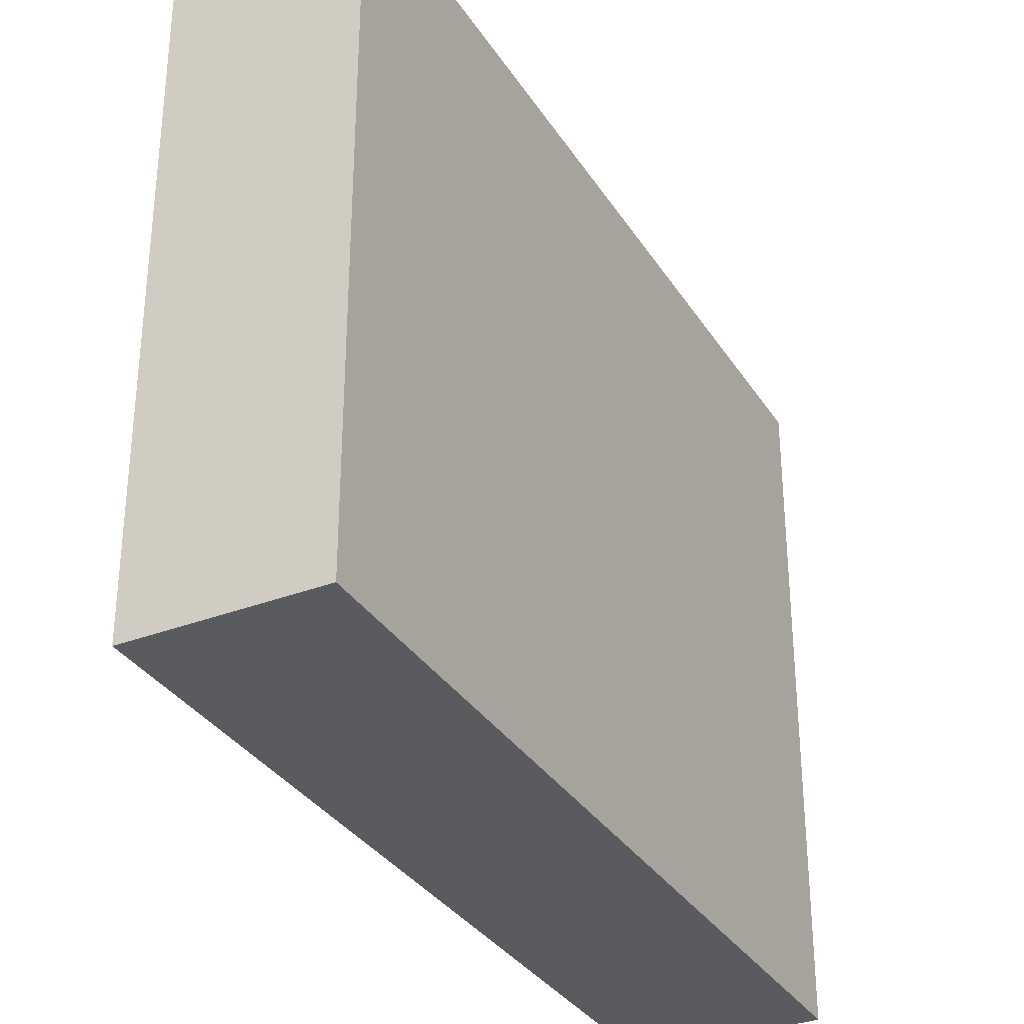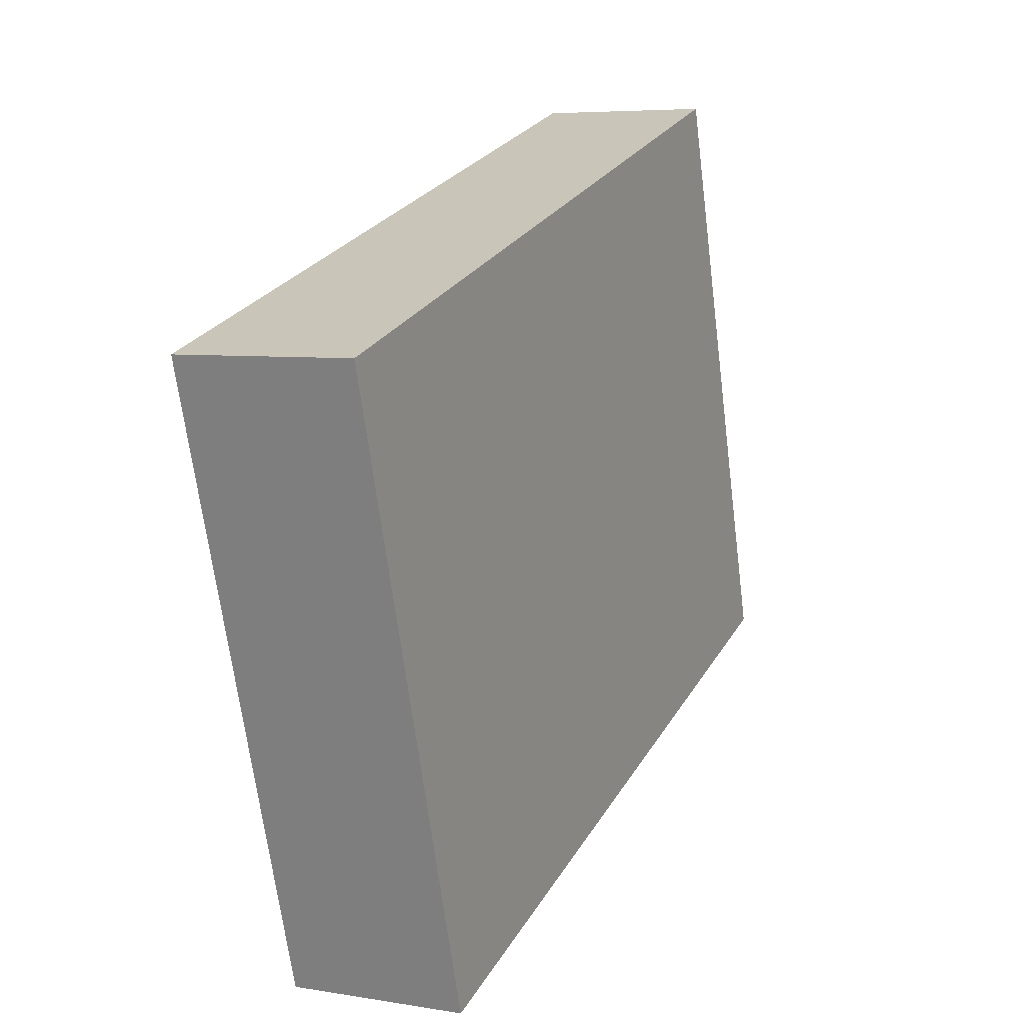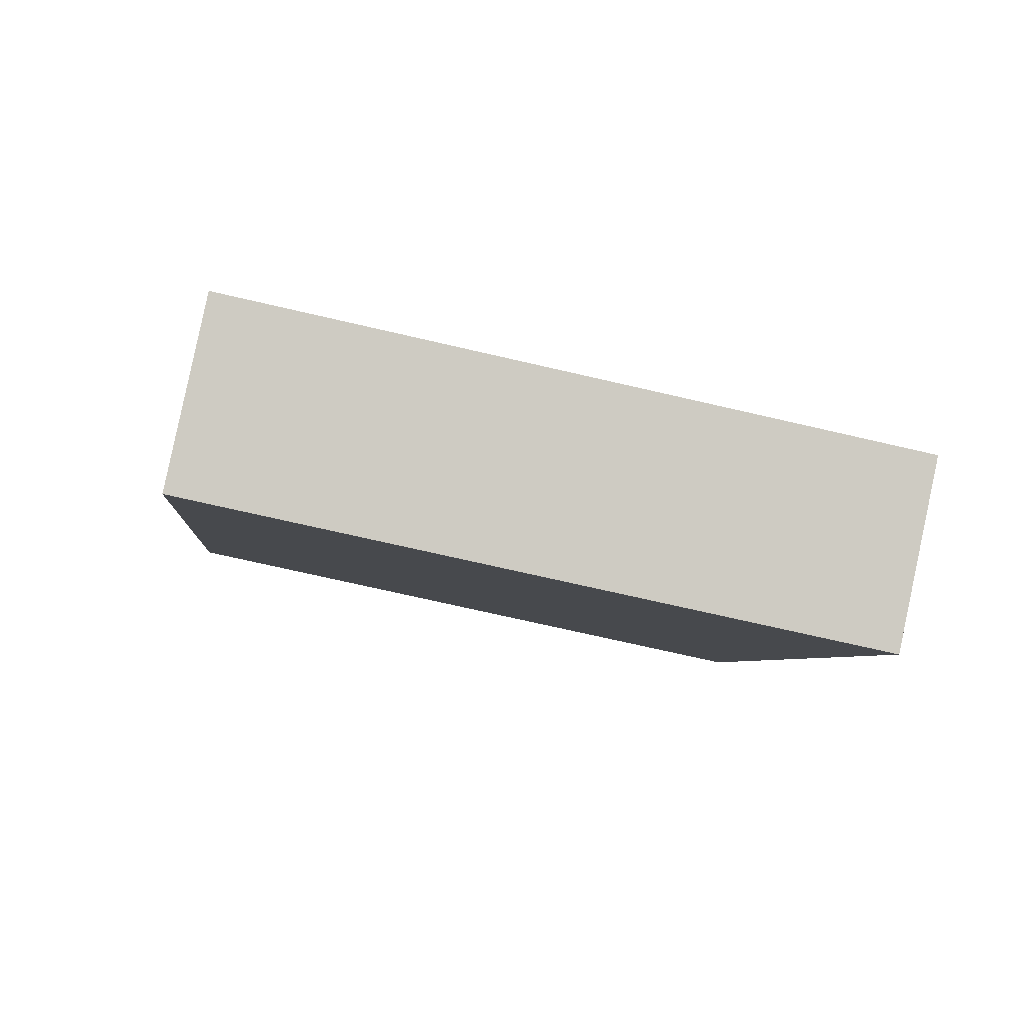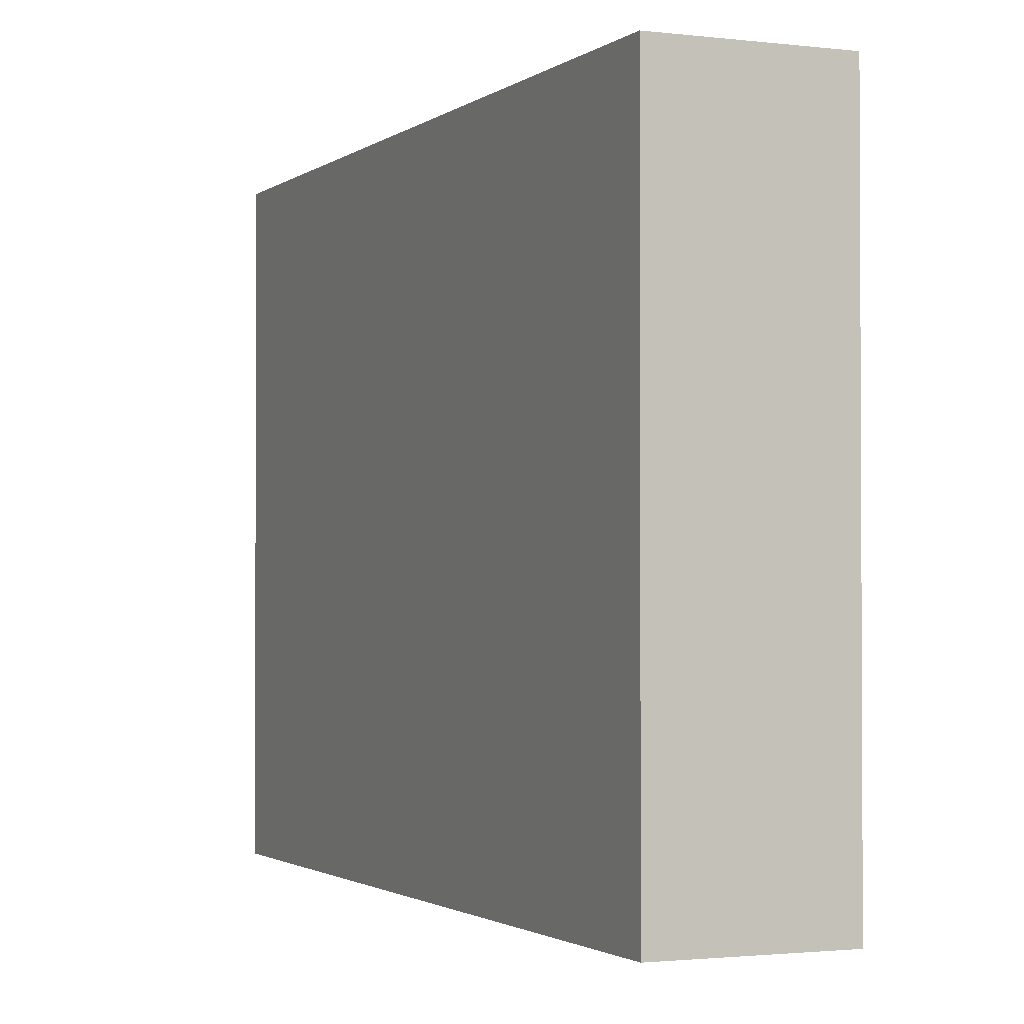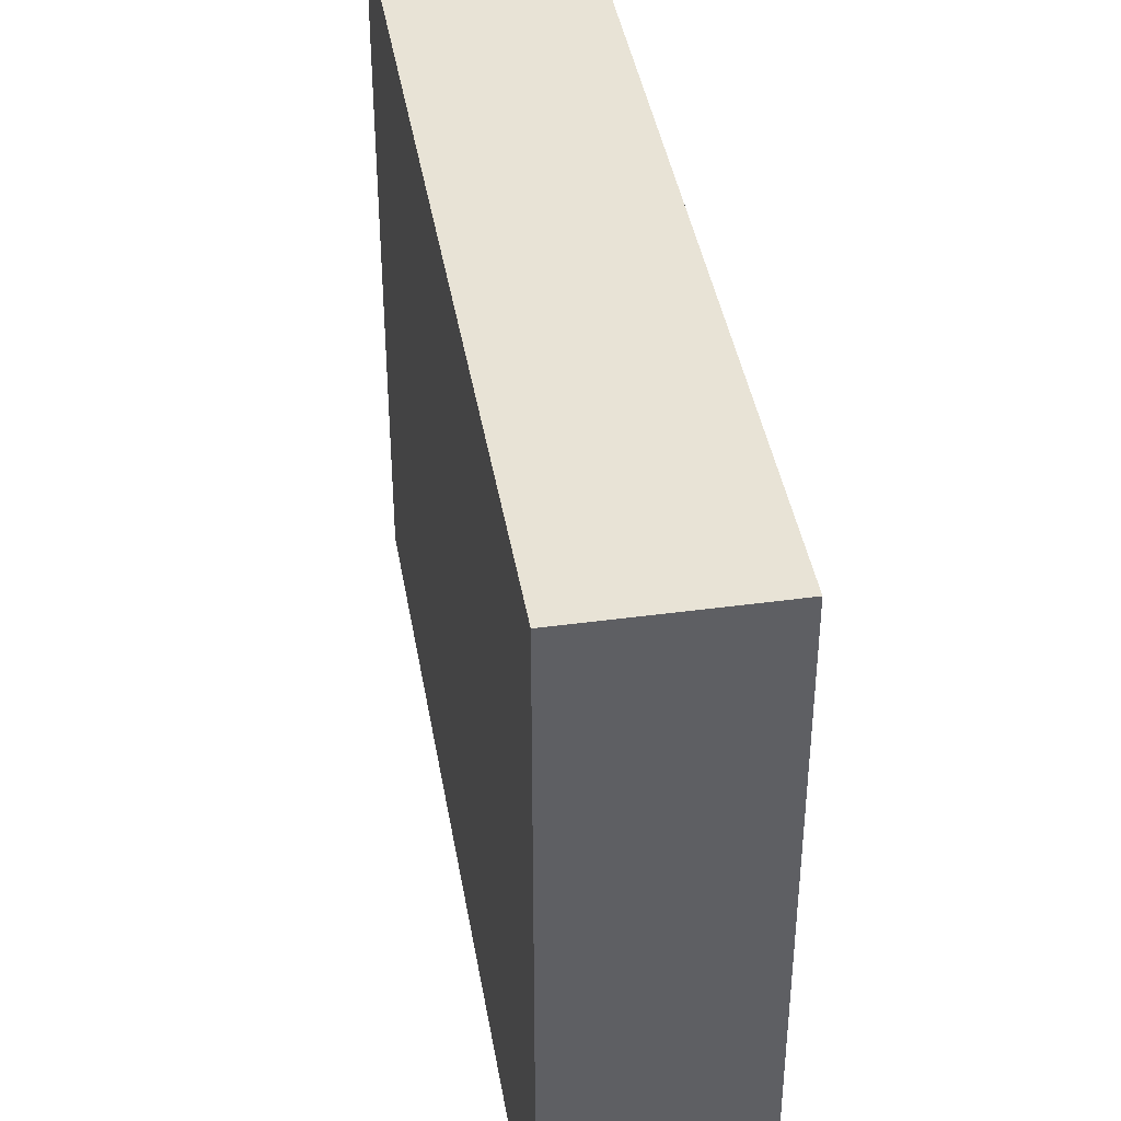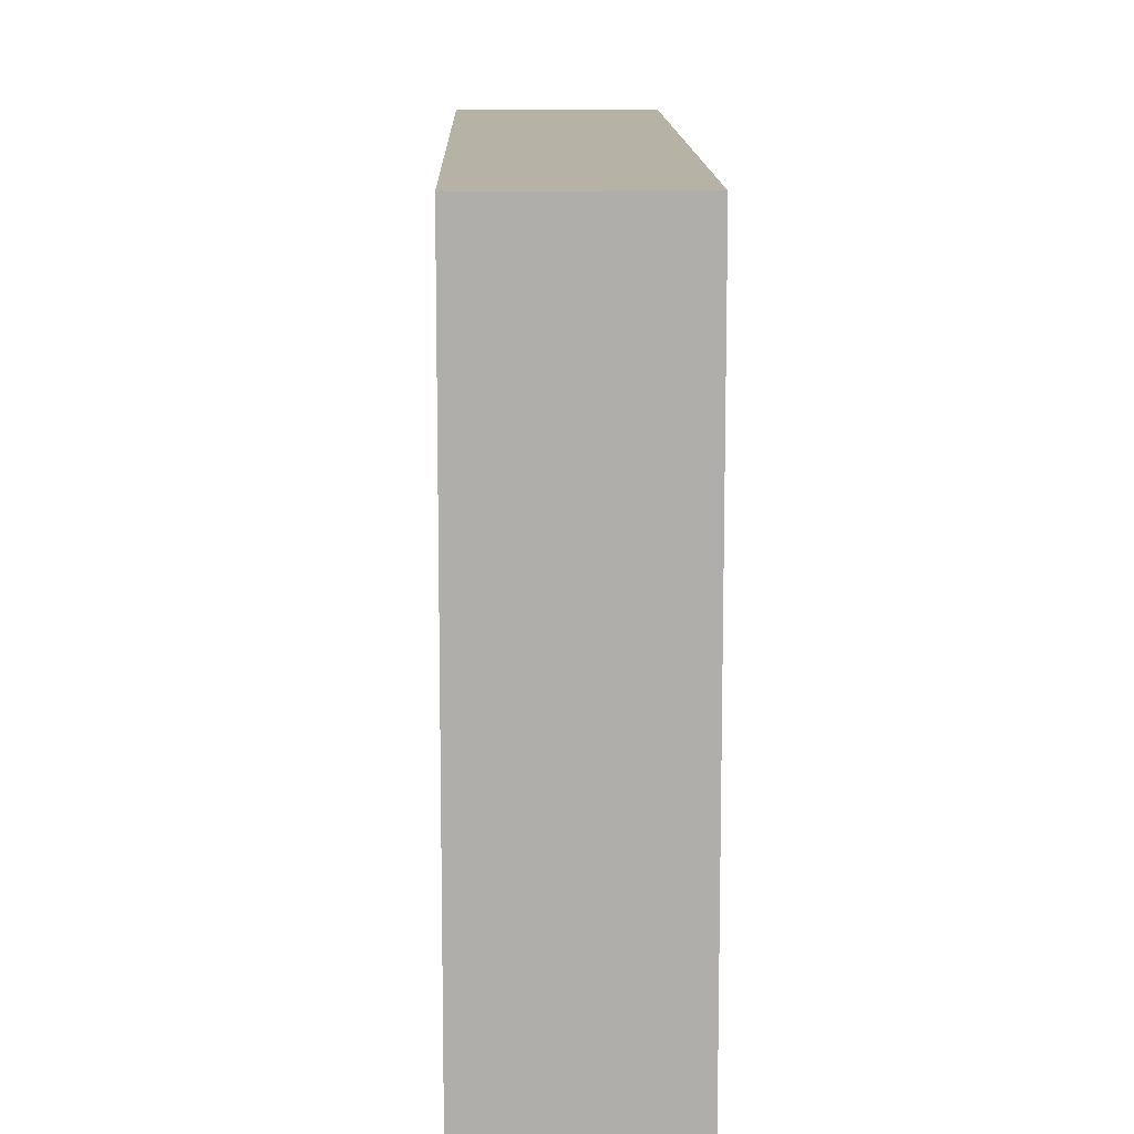
<metadata>
{"format":"obj","ext":"obj","renderer":"f3d","projection":"perspective","resolution":1024,"background":"white","views":[{"elev":-33.1,"azim":51.6,"up":"+Y"},{"elev":-67.4,"azim":7.2,"up":"+Z"},{"elev":-71.0,"azim":-103.1,"up":"+Z"},{"elev":-1.7,"azim":180.0,"up":"+Y"},{"elev":41.5,"azim":14.4,"up":"+Y"},{"elev":12.2,"azim":-157.2,"up":"+Y"}]}
</metadata>
<code>
v  1.731 6.887 -0.759
v  3.625 6.887 8.132
v  5.355 6.887 7.372
v  0 6.887 4.217e-16
v  5.355 -4.514e-16 7.372
v  1.731 4.648e-17 -0.759
v  0 0 0
v  3.625 -4.979e-16 8.132
g defaultobject
f 1 2 3
f 2 1 4
f 5 1 3
f 1 5 6
f 6 4 1
f 4 6 7
f 7 2 4
f 2 7 8
f 8 3 2
f 3 8 5
f 8 6 5
f 6 8 7

</code>
